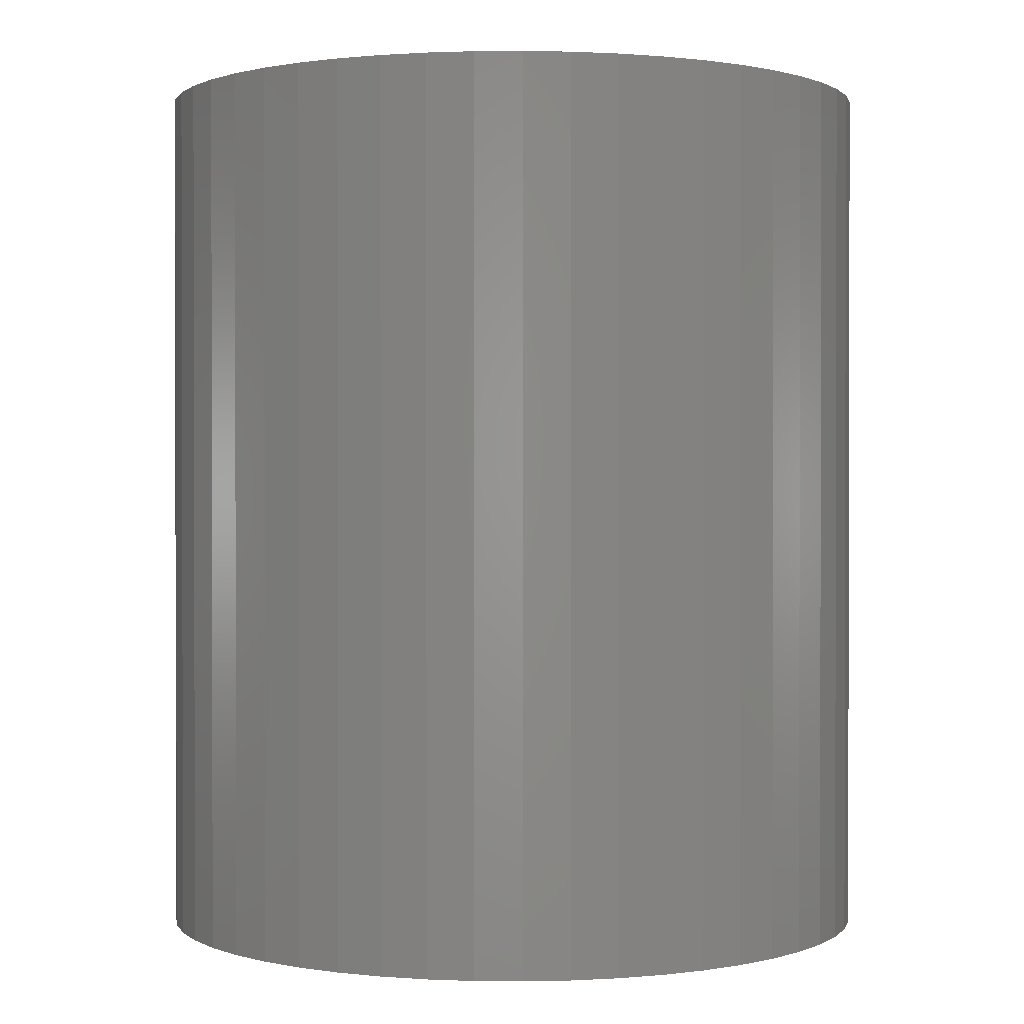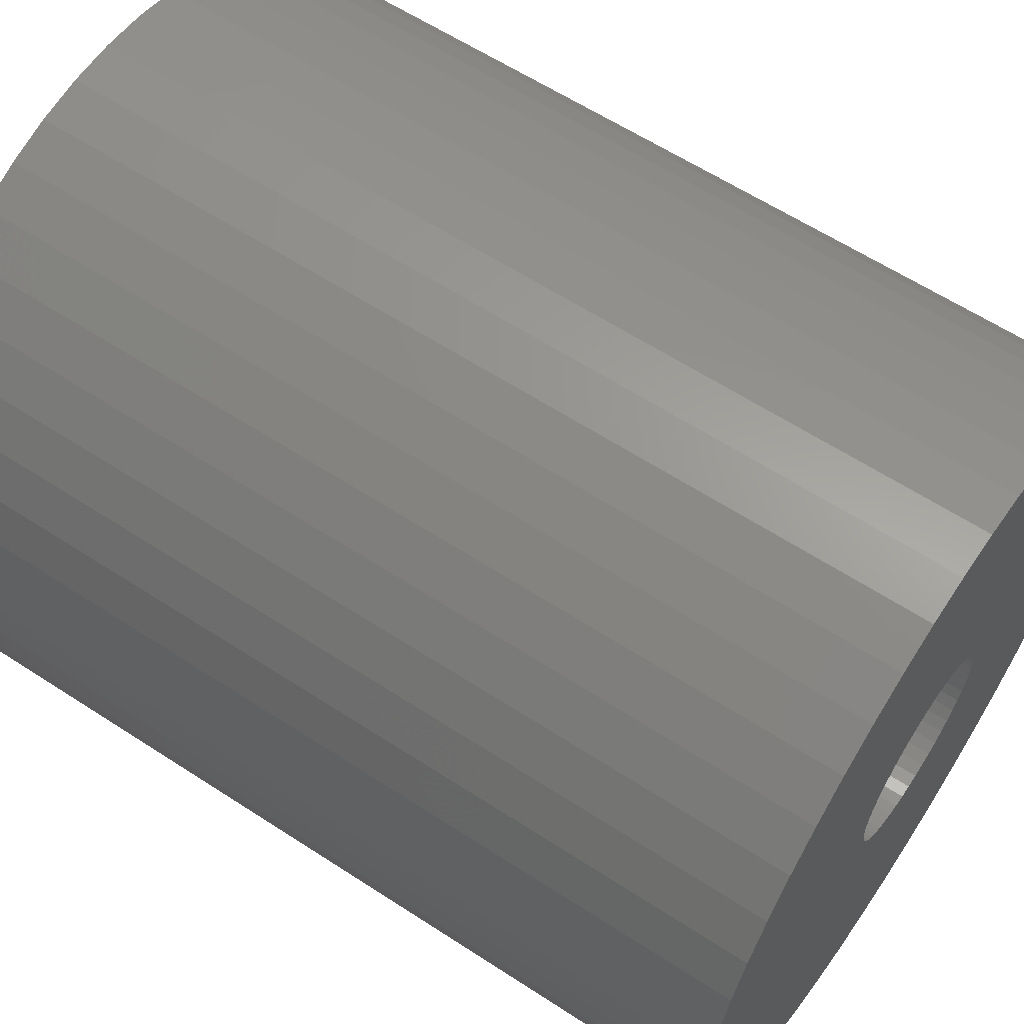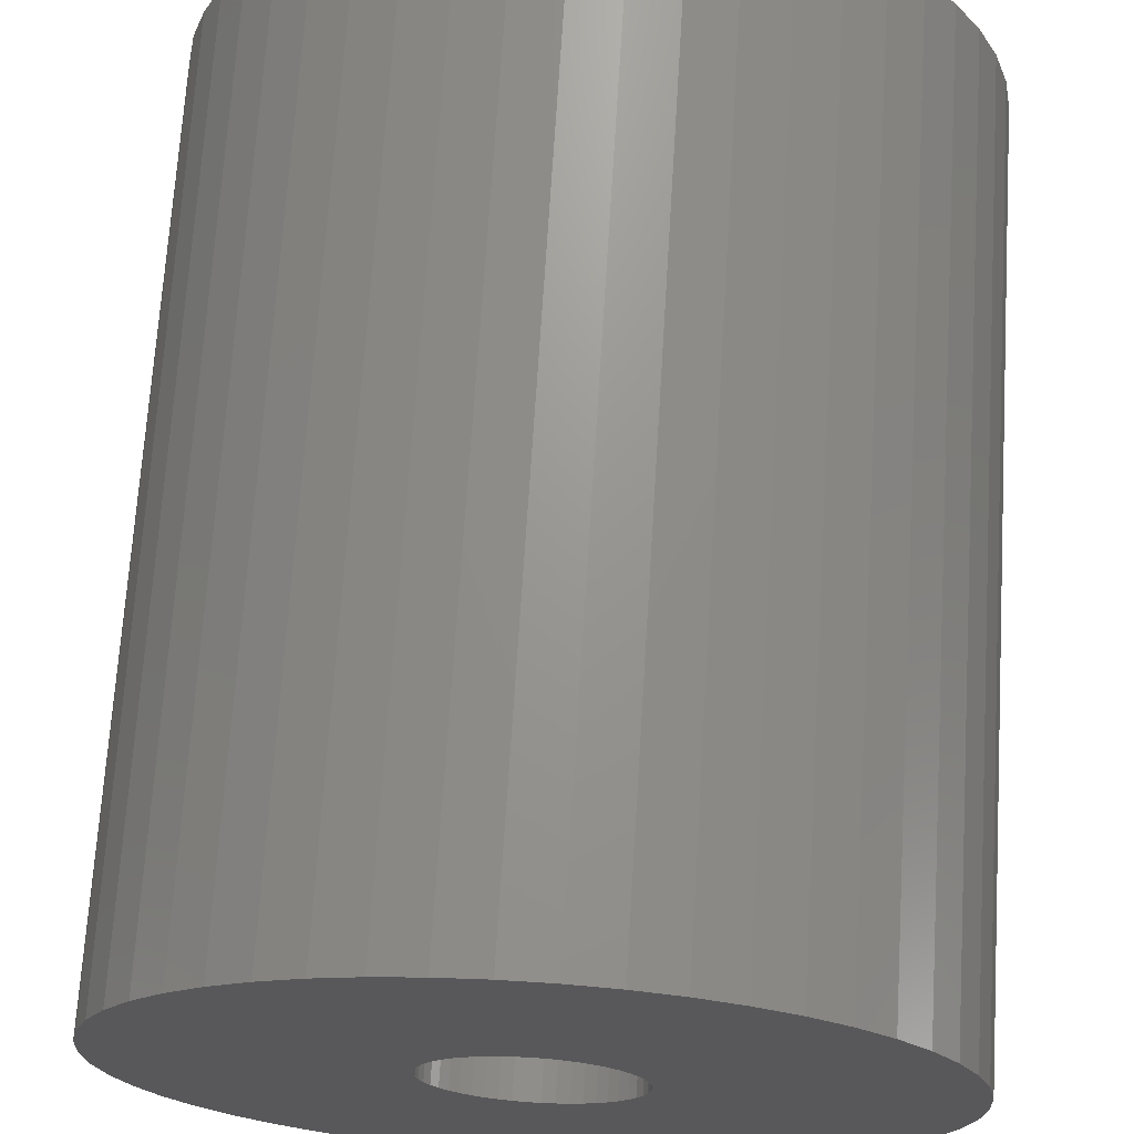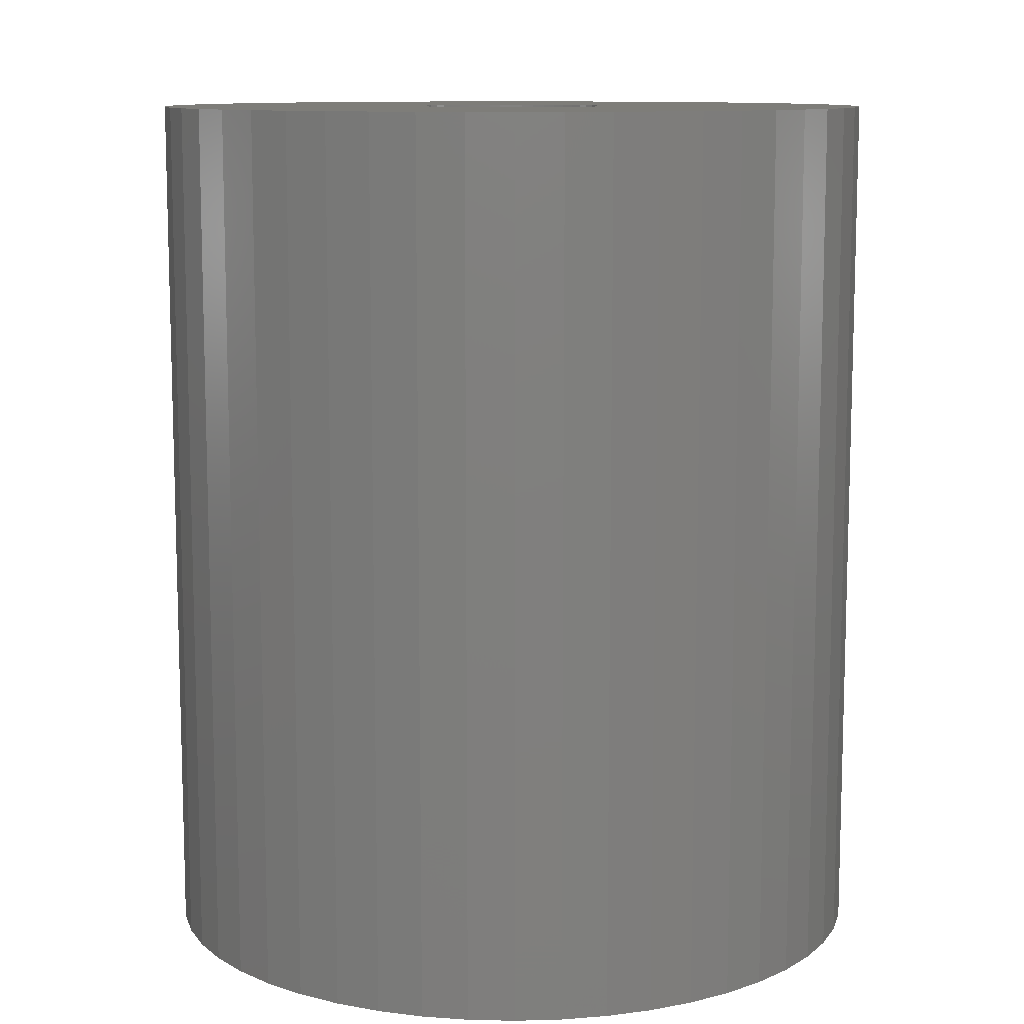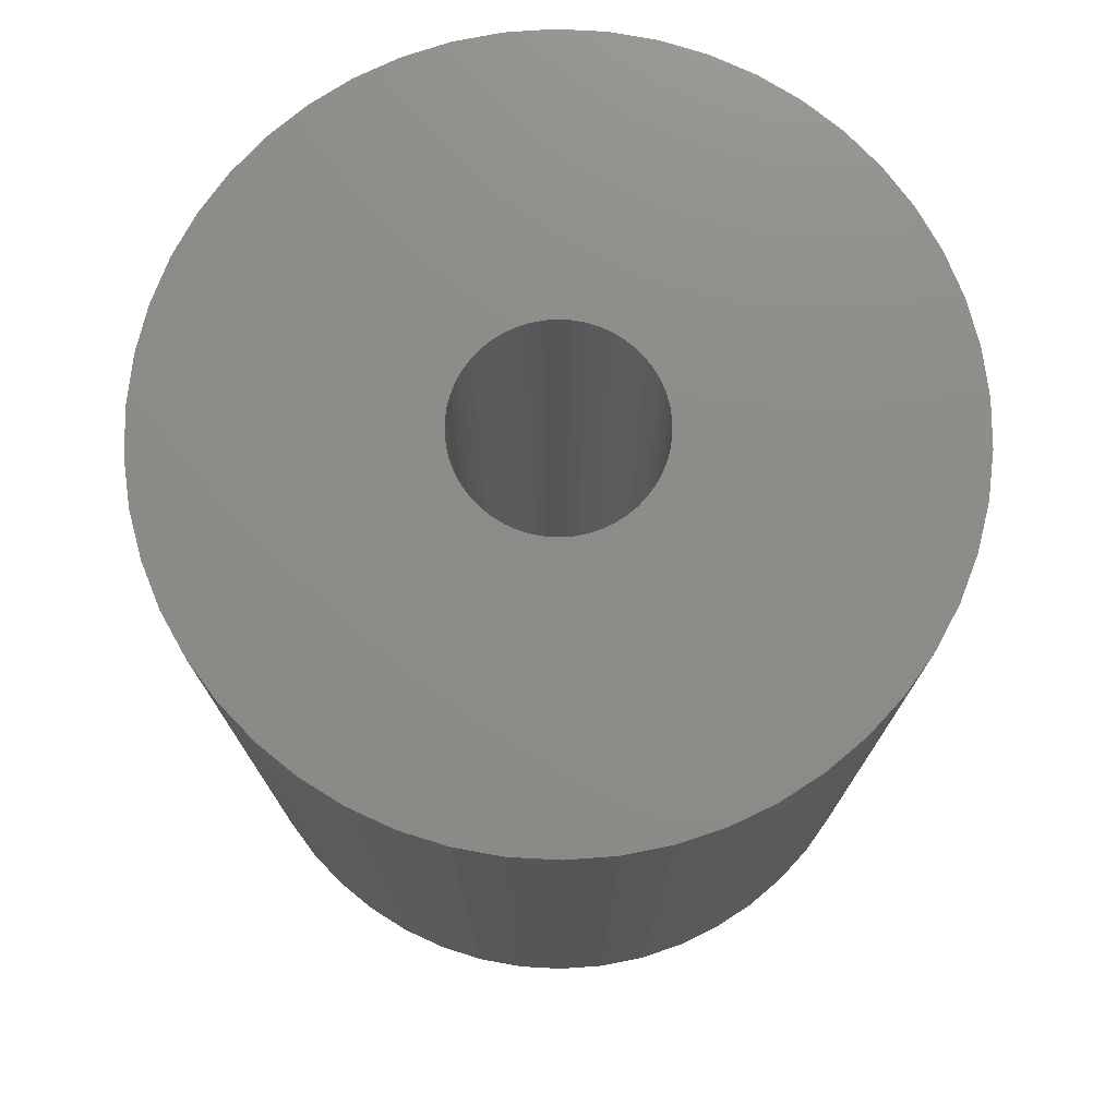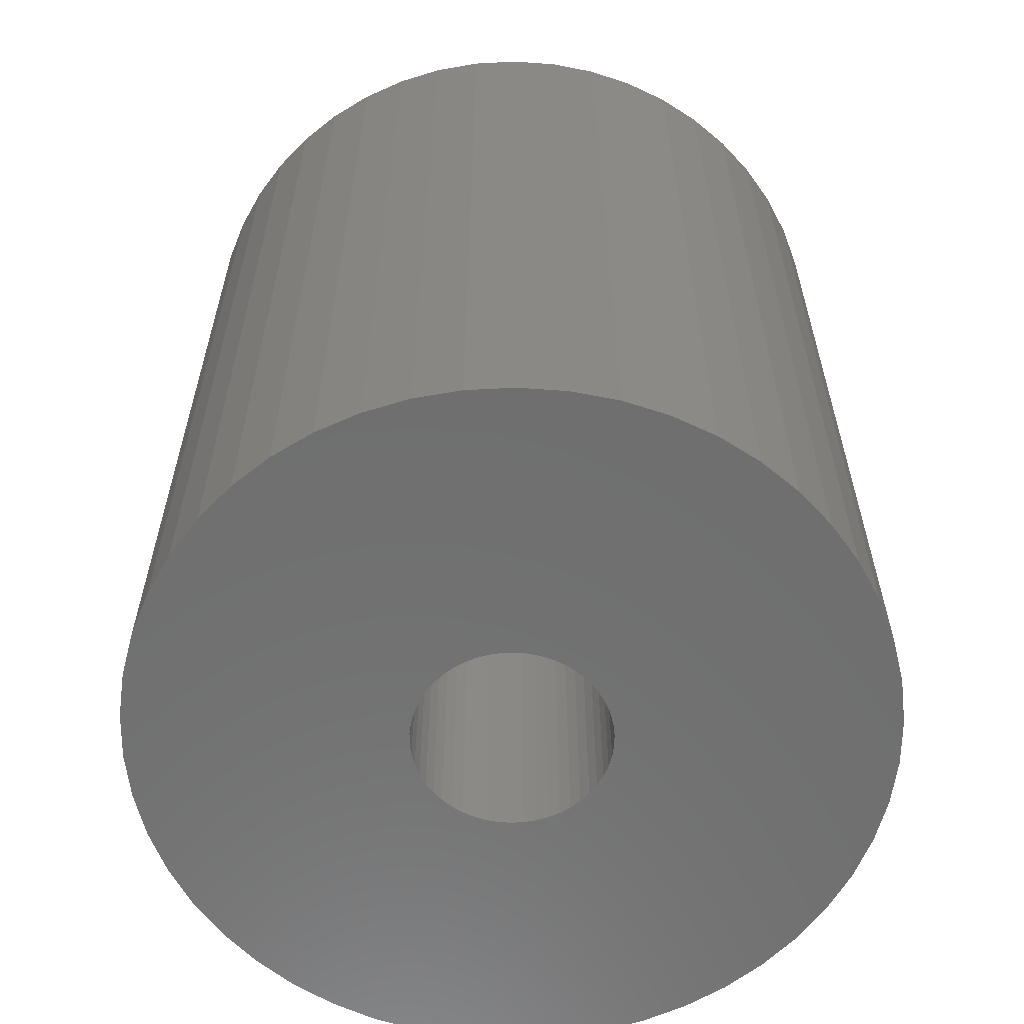
<metadata>
{"format":"stl","ext":"stl","renderer":"f3d","projection":"perspective","resolution":1024,"background":"white","views":[{"elev":0.8,"azim":-34.0,"up":"+Z"},{"elev":60.8,"azim":123.7,"up":"+Y"},{"elev":69.9,"azim":-176.4,"up":"+Y"},{"elev":10.5,"azim":154.4,"up":"+Z"},{"elev":75.4,"azim":-54.5,"up":"+Z"},{"elev":-61.0,"azim":103.8,"up":"+Z"}]}
</metadata>
<code>
# stl→obj: 200 verts, 400 faces
v 20 0 24
v 19.84 2.507 -24
v 19.84 2.507 24
v 20 0 -24
v -20 0 -24
v -19.84 2.507 24
v -19.84 2.507 -24
v -20 0 24
v 1.256 19.96 -24
v -1.256 19.96 24
v 1.256 19.96 24
v -1.256 19.96 -24
v -1.256 -19.96 -24
v 1.256 -19.96 24
v -1.256 -19.96 24
v 1.256 -19.96 -24
v 14.58 13.69 -24
v 12.75 15.41 24
v 14.58 13.69 24
v 12.75 15.41 -24
v -12.75 15.41 -24
v -14.58 13.69 24
v -12.75 15.41 24
v -14.58 13.69 -24
v -6.18 19.02 -24
v -8.516 18.1 24
v -6.18 19.02 24
v -8.516 18.1 -24
v 18.6 7.362 24
v 17.53 9.635 -24
v 17.53 9.635 24
v 18.6 7.362 -24
v 8.516 18.1 -24
v 6.18 19.02 24
v 8.516 18.1 24
v 6.18 19.02 -24
v 10.72 16.89 24
v 10.72 16.89 -24
v -18.6 7.362 -24
v -17.53 9.635 24
v -17.53 9.635 -24
v -18.6 7.362 24
v -16.18 11.76 -24
v -16.18 11.76 24
v -19.37 4.974 -24
v -19.37 4.974 24
v -10.72 16.89 24
v -10.72 16.89 -24
v -3.748 19.65 -24
v -3.748 19.65 24
v 3.748 -19.65 24
v 3.748 -19.65 -24
v 6.18 -19.02 -24
v 8.516 -18.1 24
v 6.18 -19.02 24
v 8.516 -18.1 -24
v 19.37 4.974 24
v 19.37 4.974 -24
v 16.18 11.76 24
v 16.18 11.76 -24
v 3.748 19.65 24
v 3.748 19.65 -24
v 5.25 0 24
v 5.209 0.658 24
v 19.84 -2.507 24
v 5.085 1.306 24
v 5.209 -0.658 24
v 4.881 1.933 24
v 19.37 -4.974 24
v 4.601 2.529 24
v 5.085 -1.306 24
v 4.247 3.086 24
v 18.6 -7.362 24
v 3.827 3.594 24
v 4.881 -1.933 24
v 3.346 4.045 24
v 17.53 -9.635 24
v 2.813 4.433 24
v 4.601 -2.529 24
v 2.235 4.75 24
v 16.18 -11.76 24
v 4.247 -3.086 24
v 1.622 4.993 24
v 0.9838 5.157 24
v 0.3296 5.24 24
v -0.3296 5.24 24
v -0.9838 5.157 24
v -1.622 4.993 24
v -2.235 4.75 24
v -2.813 4.433 24
v -3.346 4.045 24
v -3.827 3.594 24
v -4.247 3.086 24
v 14.58 -13.69 24
v 3.827 -3.594 24
v 12.75 -15.41 24
v 3.346 -4.045 24
v 10.72 -16.89 24
v 2.813 -4.433 24
v 2.235 -4.75 24
v 1.622 -4.993 24
v 0.9838 -5.157 24
v 0.3296 -5.24 24
v -0.3296 -5.24 24
v -0.9838 -5.157 24
v -3.748 -19.65 24
v -1.622 -4.993 24
v -6.18 -19.02 24
v -2.235 -4.75 24
v -8.516 -18.1 24
v -2.813 -4.433 24
v -10.72 -16.89 24
v -3.346 -4.045 24
v -12.75 -15.41 24
v -3.827 -3.594 24
v -14.58 -13.69 24
v -4.247 -3.086 24
v -16.18 -11.76 24
v -4.601 -2.529 24
v -17.53 -9.635 24
v -4.881 -1.933 24
v -18.6 -7.362 24
v -5.085 -1.306 24
v -19.37 -4.974 24
v -5.209 -0.658 24
v -19.84 -2.507 24
v -5.25 0 24
v -4.601 2.529 24
v -4.881 1.933 24
v -5.085 1.306 24
v -5.209 0.658 24
v 19.84 -2.507 -24
v 10.72 -16.89 -24
v 16.18 -11.76 -24
v 14.58 -13.69 -24
v 19.37 -4.974 -24
v 18.6 -7.362 -24
v -14.58 -13.69 -24
v -12.75 -15.41 -24
v -17.53 -9.635 -24
v -18.6 -7.362 -24
v -16.18 -11.76 -24
v 5.25 0 -24
v 5.209 -0.658 -24
v 5.085 -1.306 -24
v 5.209 0.658 -24
v 4.881 -1.933 -24
v 17.53 -9.635 -24
v 4.601 -2.529 -24
v 5.085 1.306 -24
v 4.247 -3.086 -24
v 3.827 -3.594 -24
v 12.75 -15.41 -24
v 4.881 1.933 -24
v 3.346 -4.045 -24
v 2.813 -4.433 -24
v 4.601 2.529 -24
v 2.235 -4.75 -24
v 4.247 3.086 -24
v 1.622 -4.993 -24
v 0.9838 -5.157 -24
v 0.3296 -5.24 -24
v -0.3296 -5.24 -24
v -0.9838 -5.157 -24
v -3.748 -19.65 -24
v -1.622 -4.993 -24
v -6.18 -19.02 -24
v -2.235 -4.75 -24
v -8.516 -18.1 -24
v -2.813 -4.433 -24
v -10.72 -16.89 -24
v -3.346 -4.045 -24
v -3.827 -3.594 -24
v -4.247 -3.086 -24
v 3.827 3.594 -24
v 3.346 4.045 -24
v 2.813 4.433 -24
v 2.235 4.75 -24
v 1.622 4.993 -24
v 0.9838 5.157 -24
v 0.3296 5.24 -24
v -0.3296 5.24 -24
v -0.9838 5.157 -24
v -1.622 4.993 -24
v -2.235 4.75 -24
v -2.813 4.433 -24
v -3.346 4.045 -24
v -3.827 3.594 -24
v -4.247 3.086 -24
v -4.601 2.529 -24
v -4.881 1.933 -24
v -5.085 1.306 -24
v -5.209 0.658 -24
v -5.25 0 -24
v -4.601 -2.529 -24
v -4.881 -1.933 -24
v -5.085 -1.306 -24
v -19.37 -4.974 -24
v -5.209 -0.658 -24
v -19.84 -2.507 -24
f 1 2 3
f 2 1 4
f 5 6 7
f 6 5 8
f 9 10 11
f 10 9 12
f 13 14 15
f 14 13 16
f 17 18 19
f 18 17 20
f 21 22 23
f 22 21 24
f 25 26 27
f 26 25 28
f 29 30 31
f 30 29 32
f 33 34 35
f 34 33 36
f 20 37 18
f 37 20 38
f 39 40 41
f 40 39 42
f 43 22 24
f 22 43 44
f 45 42 39
f 42 45 46
f 28 47 26
f 47 28 48
f 49 27 50
f 27 49 25
f 16 51 14
f 51 16 52
f 53 54 55
f 54 53 56
f 57 32 29
f 32 57 58
f 3 58 57
f 58 3 2
f 59 17 19
f 17 59 60
f 31 60 59
f 60 31 30
f 36 61 34
f 61 36 62
f 62 11 61
f 11 62 9
f 38 35 37
f 35 38 33
f 41 44 43
f 44 41 40
f 7 46 45
f 46 7 6
f 63 1 3
f 64 3 57
f 1 63 65
f 66 57 29
f 67 65 63
f 68 29 31
f 65 67 69
f 70 31 59
f 71 69 67
f 72 59 19
f 69 71 73
f 74 19 18
f 75 73 71
f 76 18 37
f 73 75 77
f 78 37 35
f 79 77 75
f 80 35 34
f 77 79 81
f 82 81 79
f 3 64 63
f 57 66 64
f 29 68 66
f 31 70 68
f 59 72 70
f 19 74 72
f 83 34 61
f 18 76 74
f 37 78 76
f 35 80 78
f 34 83 80
f 84 61 11
f 61 84 83
f 11 85 84
f 11 86 85
f 10 86 11
f 86 10 87
f 50 87 10
f 87 50 88
f 27 88 50
f 88 27 89
f 26 89 27
f 89 26 90
f 47 90 26
f 90 47 91
f 23 91 47
f 91 23 92
f 22 92 23
f 44 93 22
f 92 22 93
f 81 82 94
f 95 94 82
f 94 95 96
f 97 96 95
f 96 97 98
f 99 98 97
f 98 99 54
f 100 54 99
f 54 100 55
f 101 55 100
f 55 101 51
f 102 51 101
f 51 102 14
f 103 14 102
f 104 14 103
f 15 104 105
f 104 15 14
f 106 105 107
f 108 107 109
f 110 109 111
f 112 111 113
f 105 106 15
f 114 113 115
f 116 115 117
f 118 117 119
f 120 119 121
f 122 121 123
f 124 123 125
f 107 108 106
f 126 125 127
f 93 44 128
f 40 128 44
f 109 110 108
f 128 40 129
f 111 112 110
f 42 129 40
f 113 114 112
f 129 42 130
f 115 116 114
f 46 130 42
f 117 118 116
f 130 46 131
f 119 120 118
f 6 131 46
f 121 122 120
f 131 6 127
f 123 124 122
f 8 127 6
f 125 126 124
f 127 8 126
f 48 23 47
f 23 48 21
f 12 50 10
f 50 12 49
f 65 4 1
f 4 65 132
f 56 98 54
f 98 56 133
f 94 134 81
f 134 94 135
f 73 136 69
f 136 73 137
f 69 132 65
f 132 69 136
f 138 114 116
f 114 138 139
f 140 122 141
f 122 140 120
f 138 118 142
f 118 138 116
f 143 4 132
f 144 132 136
f 4 143 2
f 145 136 137
f 146 2 143
f 147 137 148
f 2 146 58
f 149 148 134
f 150 58 146
f 151 134 135
f 58 150 32
f 152 135 153
f 154 32 150
f 155 153 133
f 32 154 30
f 156 133 56
f 157 30 154
f 158 56 53
f 30 157 60
f 159 60 157
f 132 144 143
f 136 145 144
f 137 147 145
f 148 149 147
f 134 151 149
f 135 152 151
f 160 53 52
f 153 155 152
f 133 156 155
f 56 158 156
f 53 160 158
f 161 52 16
f 52 161 160
f 16 162 161
f 16 163 162
f 13 163 16
f 163 13 164
f 165 164 13
f 164 165 166
f 167 166 165
f 166 167 168
f 169 168 167
f 168 169 170
f 171 170 169
f 170 171 172
f 139 172 171
f 172 139 173
f 138 173 139
f 142 174 138
f 173 138 174
f 60 159 17
f 175 17 159
f 17 175 20
f 176 20 175
f 20 176 38
f 177 38 176
f 38 177 33
f 178 33 177
f 33 178 36
f 179 36 178
f 36 179 62
f 180 62 179
f 62 180 9
f 181 9 180
f 182 9 181
f 12 182 183
f 182 12 9
f 49 183 184
f 25 184 185
f 28 185 186
f 48 186 187
f 183 49 12
f 21 187 188
f 24 188 189
f 43 189 190
f 41 190 191
f 39 191 192
f 45 192 193
f 184 25 49
f 7 193 194
f 174 142 195
f 140 195 142
f 185 28 25
f 195 140 196
f 186 48 28
f 141 196 140
f 187 21 48
f 196 141 197
f 188 24 21
f 198 197 141
f 189 43 24
f 197 198 199
f 190 41 43
f 200 199 198
f 191 39 41
f 199 200 194
f 192 45 39
f 5 194 200
f 193 7 45
f 194 5 7
f 81 148 77
f 148 81 134
f 141 124 198
f 124 141 122
f 52 55 51
f 55 52 53
f 153 94 96
f 94 153 135
f 133 96 98
f 96 133 153
f 77 137 73
f 137 77 148
f 165 15 106
f 15 165 13
f 169 108 110
f 108 169 167
f 167 106 108
f 106 167 165
f 142 120 140
f 120 142 118
f 198 126 200
f 126 198 124
f 200 8 5
f 8 200 126
f 171 110 112
f 110 171 169
f 139 112 114
f 112 139 171
f 143 64 146
f 64 143 63
f 127 193 131
f 193 127 194
f 182 85 86
f 85 182 181
f 162 104 103
f 104 162 163
f 152 97 95
f 97 152 155
f 176 74 76
f 74 176 175
f 188 91 92
f 91 188 187
f 185 88 89
f 88 185 184
f 154 70 157
f 70 154 68
f 146 66 150
f 66 146 64
f 179 80 83
f 80 179 178
f 178 78 80
f 78 178 177
f 129 190 128
f 190 129 191
f 186 89 90
f 89 186 185
f 184 87 88
f 87 184 183
f 161 103 102
f 103 161 162
f 150 68 154
f 68 150 66
f 159 74 175
f 74 159 72
f 157 72 159
f 72 157 70
f 180 83 84
f 83 180 179
f 181 84 85
f 84 181 180
f 177 76 78
f 76 177 176
f 128 189 93
f 189 128 190
f 93 188 92
f 188 93 189
f 130 191 129
f 191 130 192
f 131 192 130
f 192 131 193
f 187 90 91
f 90 187 186
f 183 86 87
f 86 183 182
f 144 63 143
f 63 144 67
f 145 67 144
f 67 145 71
f 172 115 113
f 115 172 173
f 119 196 121
f 196 119 195
f 117 195 119
f 195 117 174
f 125 194 127
f 194 125 199
f 156 100 99
f 100 156 158
f 152 82 151
f 82 152 95
f 149 75 147
f 75 149 79
f 115 174 117
f 174 115 173
f 123 199 125
f 199 123 197
f 121 197 123
f 197 121 196
f 155 99 97
f 99 155 156
f 158 101 100
f 101 158 160
f 160 102 101
f 102 160 161
f 151 79 149
f 79 151 82
f 147 71 145
f 71 147 75
f 163 105 104
f 105 163 164
f 168 111 109
f 111 168 170
f 164 107 105
f 107 164 166
f 166 109 107
f 109 166 168
f 170 113 111
f 113 170 172

</code>
